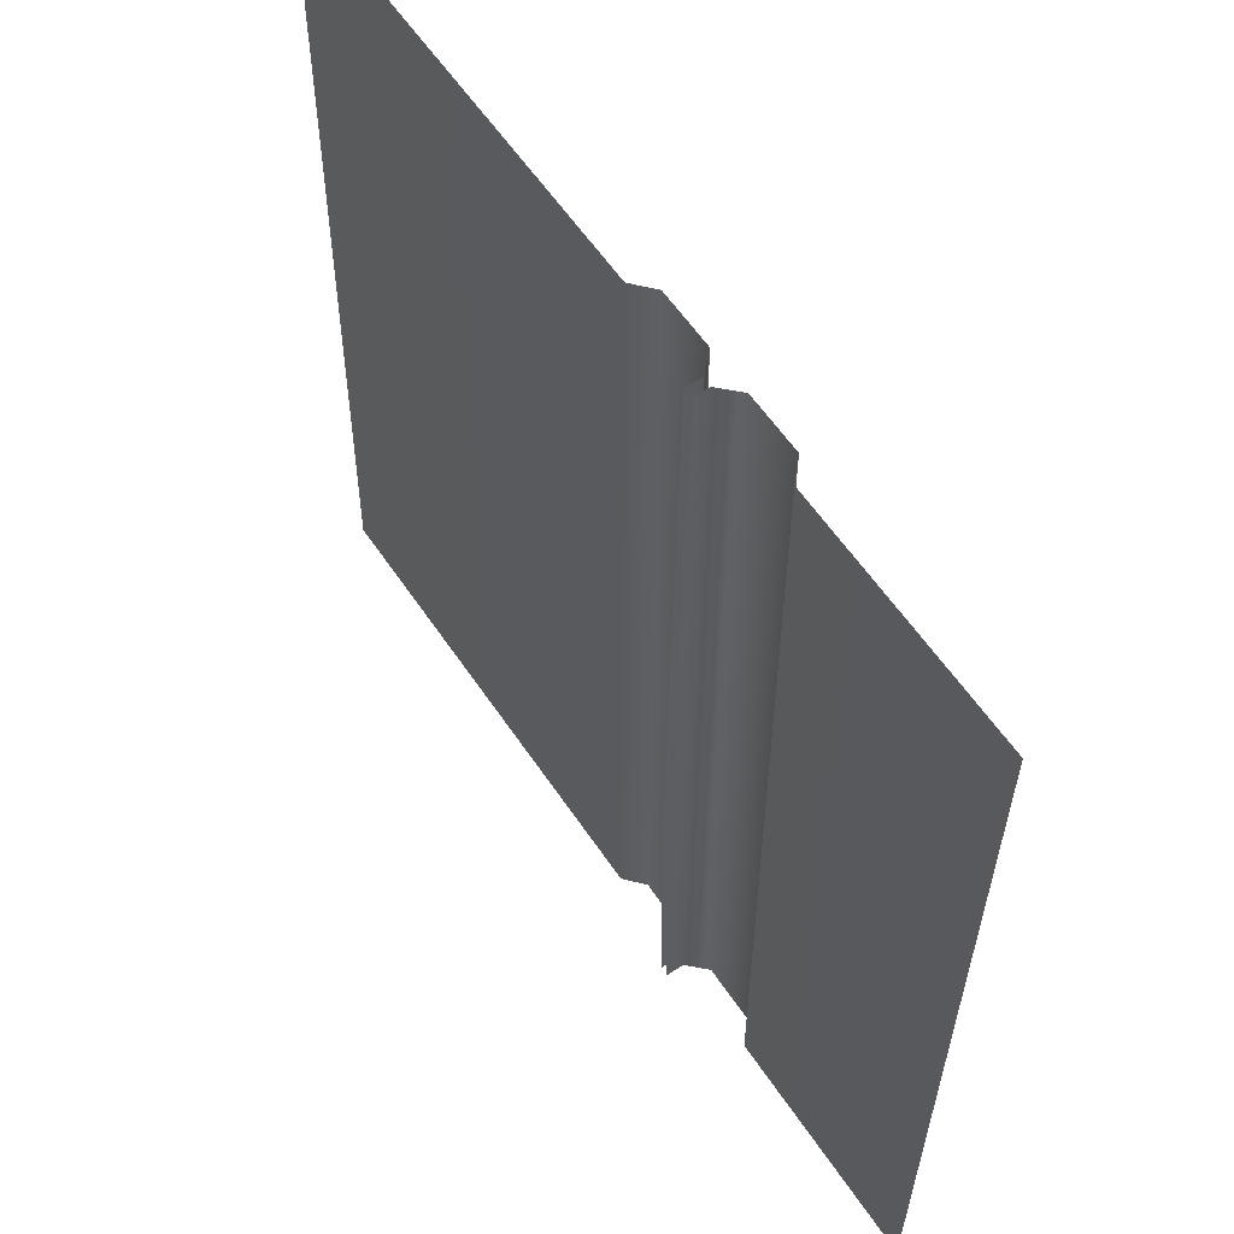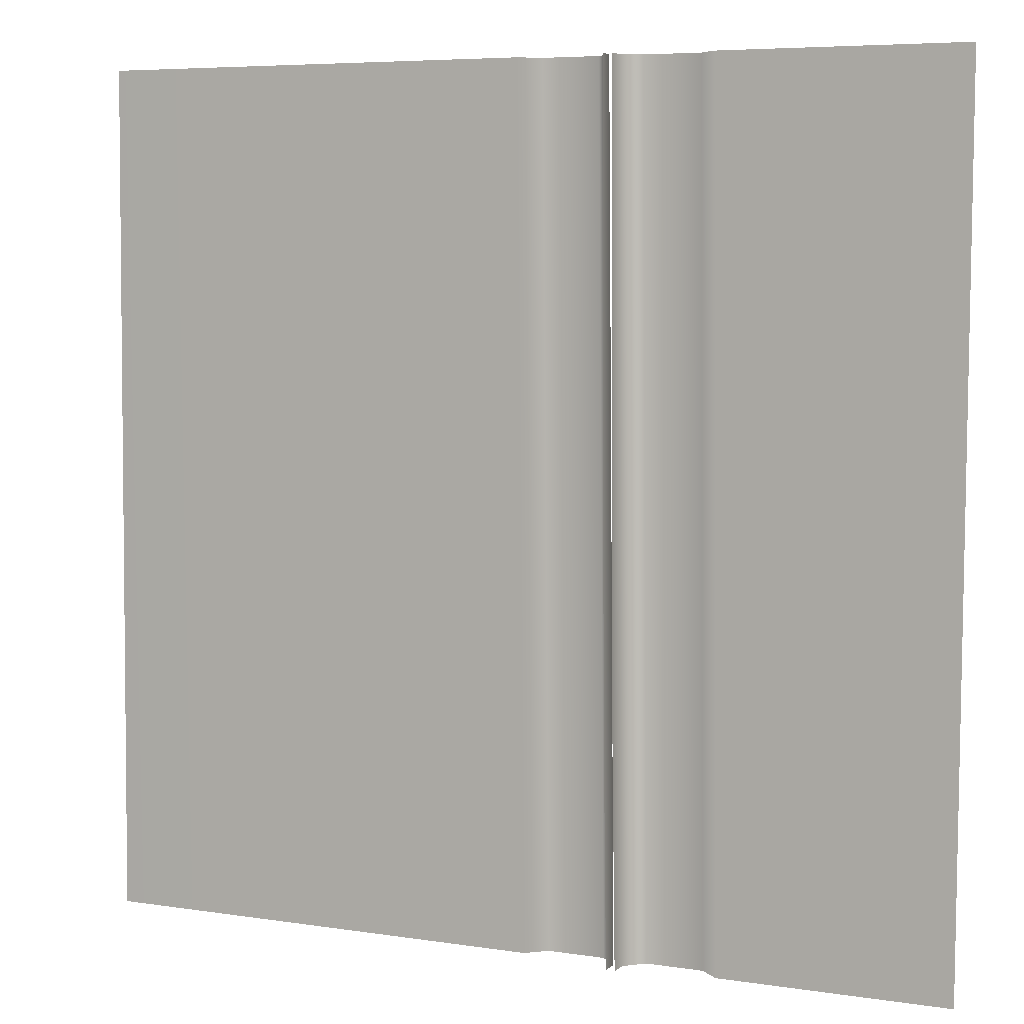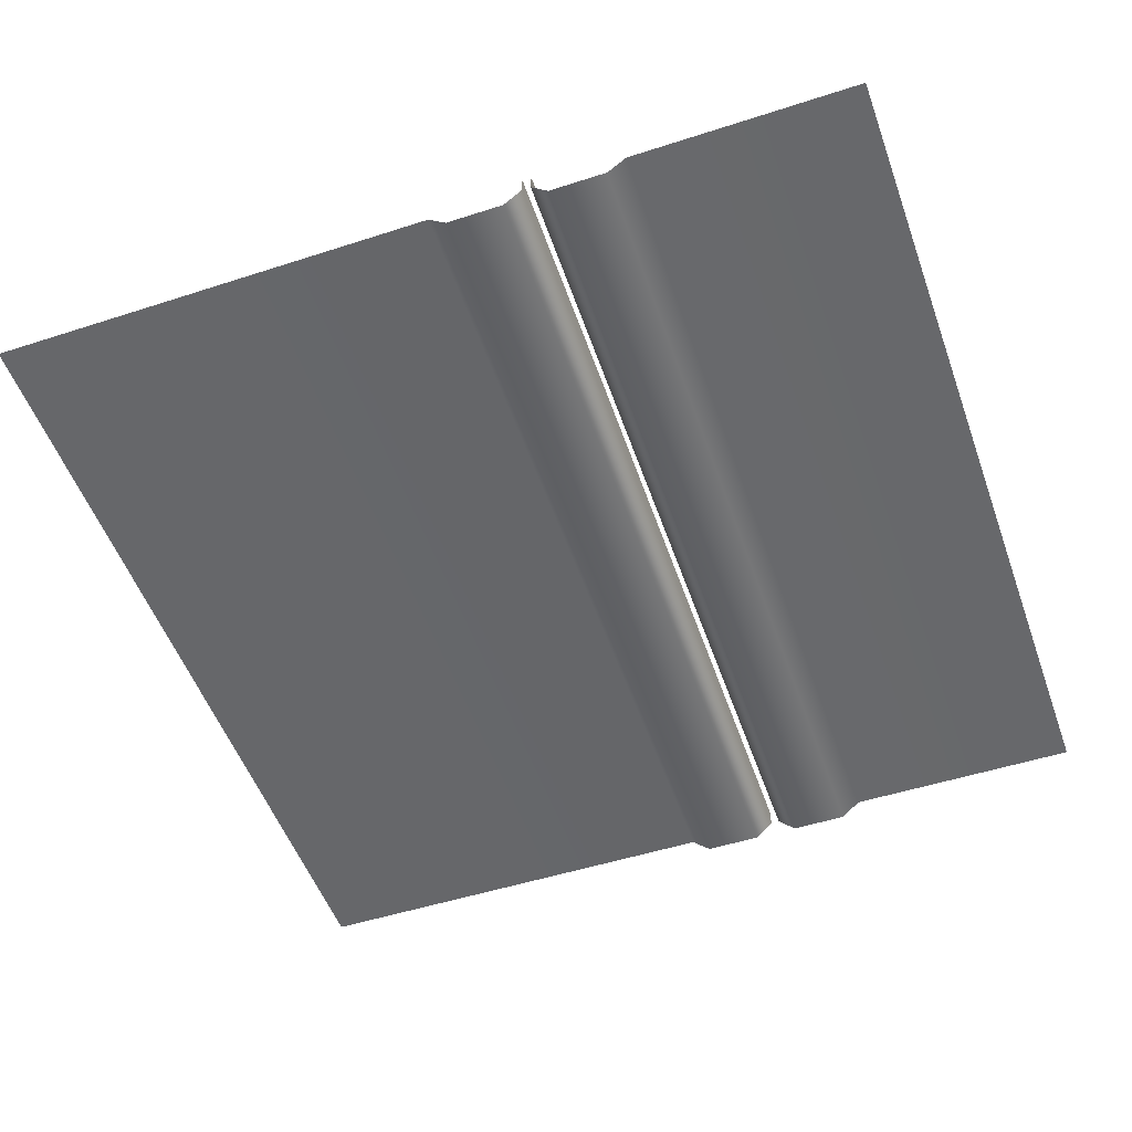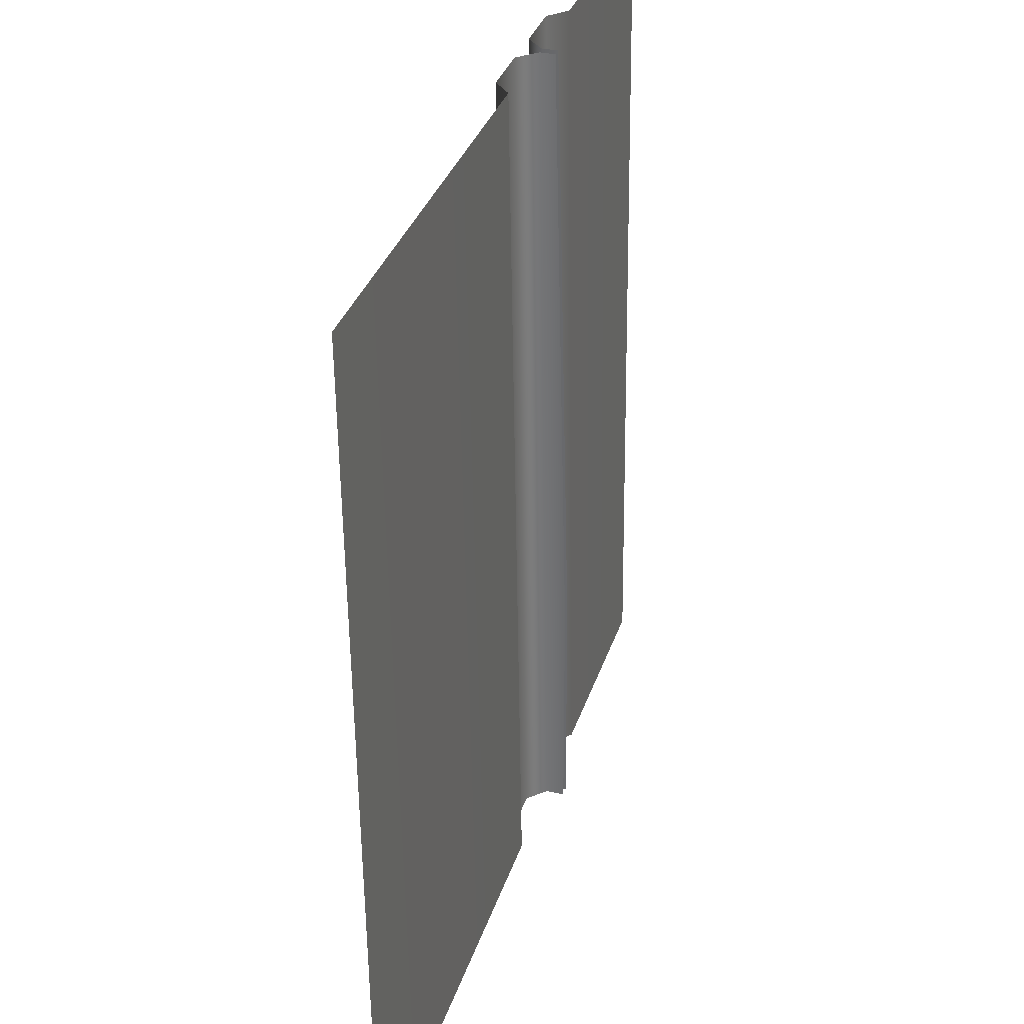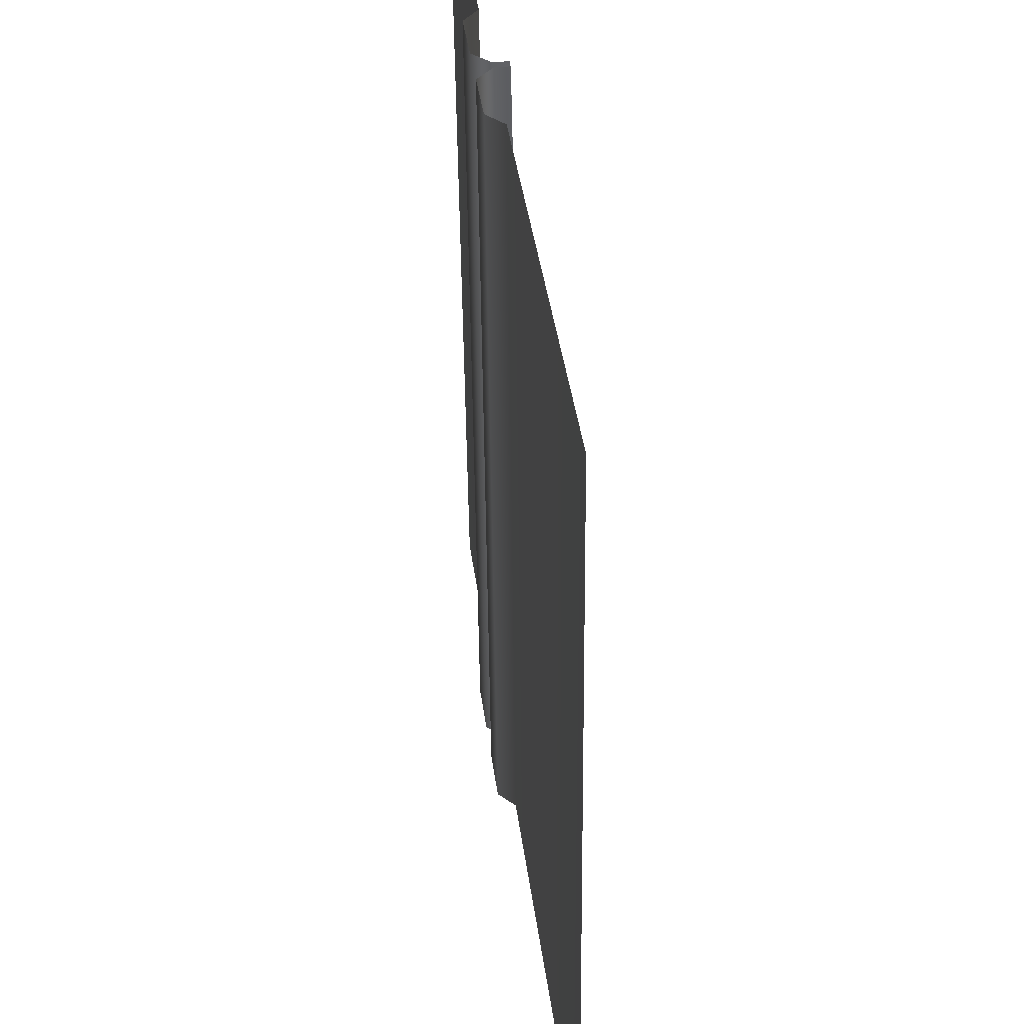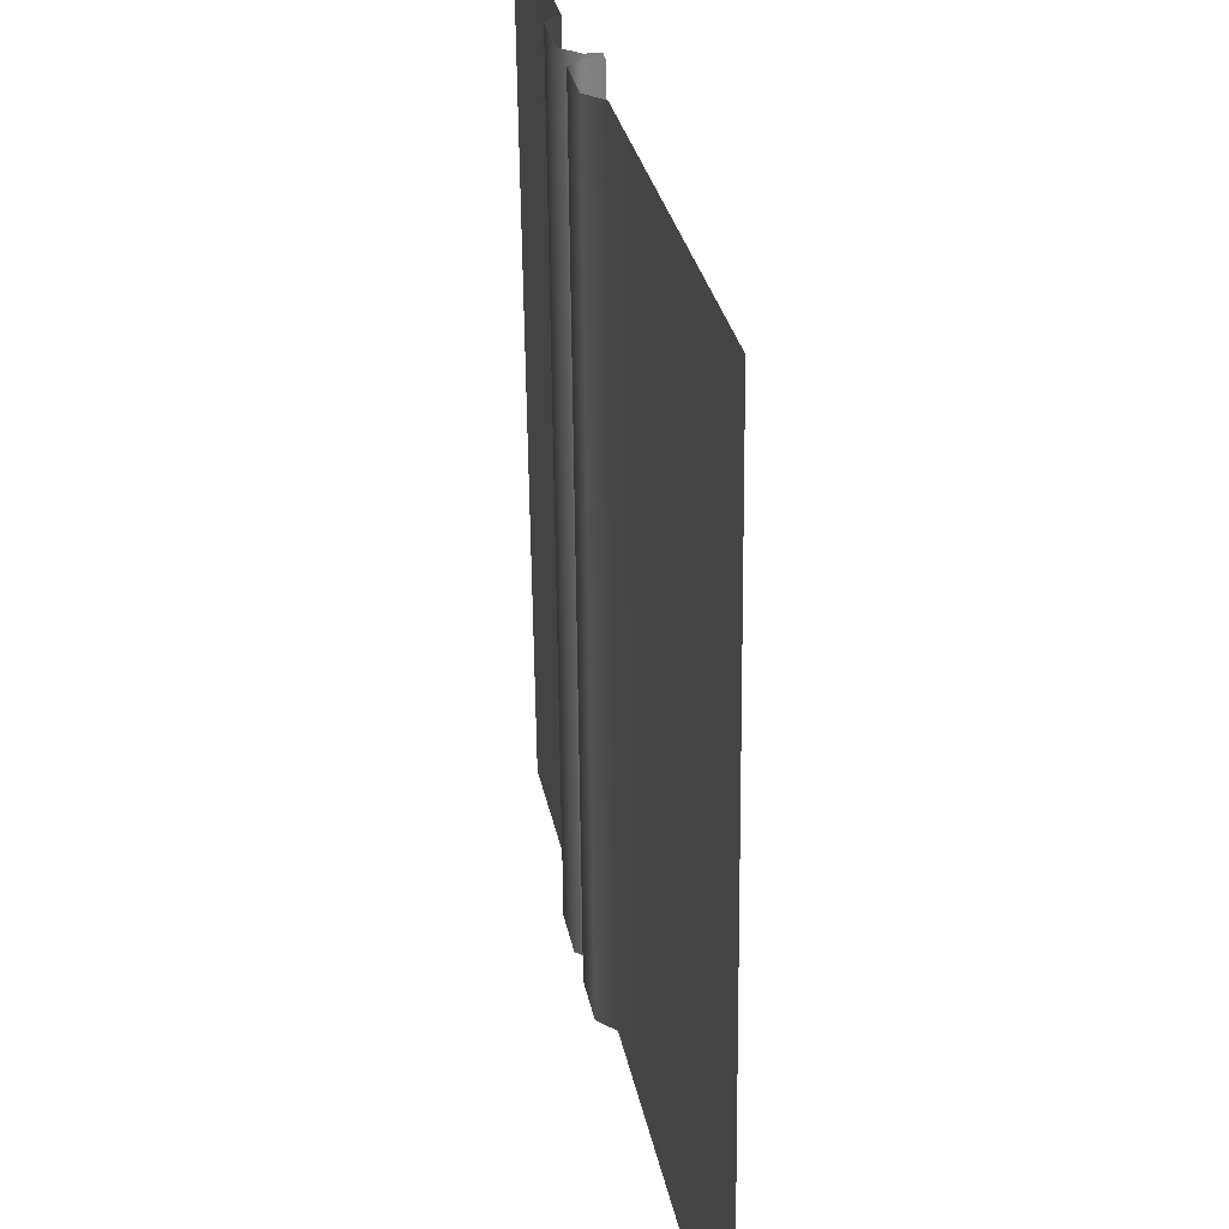
<metadata>
{"format":"obj","ext":"obj","renderer":"f3d","projection":"perspective","resolution":1024,"background":"white","views":[{"elev":58.4,"azim":57.3,"up":"+Y"},{"elev":6.2,"azim":25.6,"up":"+Y"},{"elev":-52.0,"azim":19.7,"up":"+Z"},{"elev":33.1,"azim":-72.6,"up":"+Y"},{"elev":40.6,"azim":-96.6,"up":"+Y"},{"elev":29.9,"azim":-100.0,"up":"+Y"}]}
</metadata>
<code>
g DecalMesh_Common_Decal_Sign_13__98
v 0.06561 0.2658 0.03922
v 0.0736 -0.2654 0.05347
v 0.07349 -0.2654 0.04549
v 0.06561 0.2658 0.03922
v 0.06575 0.2658 0.04855
v 0.07153 -0.1204 0.05701
v 0.06561 0.2658 0.03922
v 0.07153 -0.1204 0.05701
v 0.07247 -0.1849 0.05701
v 0.0736 -0.2654 0.05347
v 0.06561 0.2658 0.03922
v 0.07247 -0.1849 0.05701
v 0.0736 -0.2654 0.05347
v 0.07247 -0.1849 0.05701
v 0.07365 -0.2654 0.05701
v 0.1635 0.2658 0.03736
v 0.1603 -0.2654 0.04379
v 0.1941 -0.2654 0.04331
v 0.1635 0.2658 0.03736
v 0.1239 0.2658 0.03793
v 0.1318 -0.2654 0.0442
v 0.1635 0.2658 0.03736
v 0.1318 -0.2654 0.0442
v 0.1603 -0.2654 0.04379
v 0.2726 0.2658 0.03581
v 0.1635 0.2658 0.03736
v 0.1941 -0.2654 0.04331
v 0.2726 0.2658 0.03581
v 0.1941 -0.2654 0.04331
v 0.2726 -0.2654 0.04219
v 0.1239 0.2658 0.03793
v 0.1284 -0.2654 0.04129
v 0.1318 -0.2654 0.0442
v 0.1239 0.2658 0.03793
v 0.12 0.2658 0.03453
v 0.1256 -0.2654 0.03884
v 0.1239 0.2658 0.03793
v 0.1256 -0.2654 0.03884
v 0.1284 -0.2654 0.04129
v 0.12 0.2658 0.03453
v 0.112 0.2658 0.02755
v 0.1199 -0.2654 0.03382
v 0.12 0.2658 0.03453
v 0.1199 -0.2654 0.03382
v 0.1256 -0.2654 0.03884
v 0.112 0.2658 0.02755
v 0.1099 -0.2654 0.03397
v 0.1199 -0.2654 0.03382
v 0.112 0.2658 0.02755
v 0.1004 0.2658 0.02772
v 0.1015 -0.2654 0.03408
v 0.112 0.2658 0.02755
v 0.1015 -0.2654 0.03408
v 0.1099 -0.2654 0.03397
v 0.1004 0.2658 0.02772
v 0.07645 0.2658 0.02806
v 0.08433 -0.2654 0.03433
v 0.1004 0.2658 0.02772
v 0.08433 -0.2654 0.03433
v 0.1015 -0.2654 0.03408
v 0.07645 0.2658 0.02806
v 0.06916 0.2658 0.03556
v 0.07908 -0.2654 0.03973
v 0.07645 0.2658 0.02806
v 0.07908 -0.2654 0.03973
v 0.08433 -0.2654 0.03433
v 0.06916 0.2658 0.03556
v 0.07604 -0.2654 0.04286
v 0.07908 -0.2654 0.03973
v 0.06916 0.2658 0.03556
v 0.06561 0.2658 0.03922
v 0.07349 -0.2654 0.04549
v 0.06916 0.2658 0.03556
v 0.07349 -0.2654 0.04549
v 0.07604 -0.2654 0.04286
v 0.06027 0.2658 0.04862
v 0.0681 -0.2654 0.05228
v 0.06817 -0.2654 0.05701
v 0.06027 0.2658 0.04862
v 0.06817 -0.2654 0.05701
v 0.066 -0.117 0.05701
v 0.06027 0.2658 0.04862
v 0.06013 0.2658 0.03929
v 0.068 -0.2654 0.04556
v 0.06027 0.2658 0.04862
v 0.068 -0.2654 0.04556
v 0.0681 -0.2654 0.05228
v 0.06013 0.2658 0.03929
v 0.05263 0.2658 0.032
v 0.0626 -0.2654 0.04031
v 0.06013 0.2658 0.03929
v 0.0626 -0.2654 0.04031
v 0.068 -0.2654 0.04556
v 0.05263 0.2658 0.032
v 0.05948 -0.2654 0.03727
v 0.0626 -0.2654 0.04031
v 0.05263 0.2658 0.032
v 0.04897 0.2658 0.02845
v 0.05685 -0.2654 0.03472
v 0.05263 0.2658 0.032
v 0.05685 -0.2654 0.03472
v 0.05948 -0.2654 0.03727
v 0.04897 0.2658 0.02845
v 0.02506 0.2658 0.02879
v 0.03963 -0.2654 0.03496
v 0.04897 0.2658 0.02845
v 0.03963 -0.2654 0.03496
v 0.05685 -0.2654 0.03472
v 0.02506 0.2658 0.02879
v 0.02967 -0.2654 0.03511
v 0.03963 -0.2654 0.03496
v 0.02506 0.2658 0.02879
v 0.01343 0.2658 0.02896
v 0.0213 -0.2654 0.03522
v 0.02506 0.2658 0.02879
v 0.0213 -0.2654 0.03522
v 0.02967 -0.2654 0.03511
v 0.01343 0.2658 0.02896
v 0.01805 -0.2654 0.03822
v 0.0213 -0.2654 0.03522
v 0.01343 0.2658 0.02896
v 0.009632 0.2658 0.03246
v 0.01532 -0.2654 0.04075
v 0.01343 0.2658 0.02896
v 0.01532 -0.2654 0.04075
v 0.01805 -0.2654 0.03822
v 0.009632 0.2658 0.03246
v 0.001831 0.2658 0.03966
v 0.009704 -0.2654 0.04593
v 0.009632 0.2658 0.03246
v 0.009704 -0.2654 0.04593
v 0.01532 -0.2654 0.04075
v 0.001831 0.2658 0.03966
v -0.2726 0.2658 0.04357
v -0.1879 -0.2654 0.04875
v 0.001831 0.2658 0.03966
v -0.1879 -0.2654 0.04875
v 0.009704 -0.2654 0.04593
v -0.2726 0.2658 0.04357
v -0.2726 -0.2654 0.04995
v -0.1879 -0.2654 0.04875
g DecalMesh_Common_Decal_Sign_13__98_0
f 3 2 1
f 6 5 4
f 9 8 7
f 12 11 10
f 15 14 13
f 18 17 16
f 21 20 19
f 24 23 22
f 27 26 25
f 30 29 28
f 33 32 31
f 36 35 34
f 39 38 37
f 42 41 40
f 45 44 43
f 48 47 46
f 51 50 49
f 54 53 52
f 57 56 55
f 60 59 58
f 63 62 61
f 66 65 64
f 69 68 67
f 72 71 70
f 75 74 73
f 78 77 76
f 81 80 79
f 84 83 82
f 87 86 85
f 90 89 88
f 93 92 91
f 96 95 94
f 99 98 97
f 102 101 100
f 105 104 103
f 108 107 106
f 111 110 109
f 114 113 112
f 117 116 115
f 120 119 118
f 123 122 121
f 126 125 124
f 129 128 127
f 132 131 130
f 135 134 133
f 138 137 136
f 141 140 139

</code>
